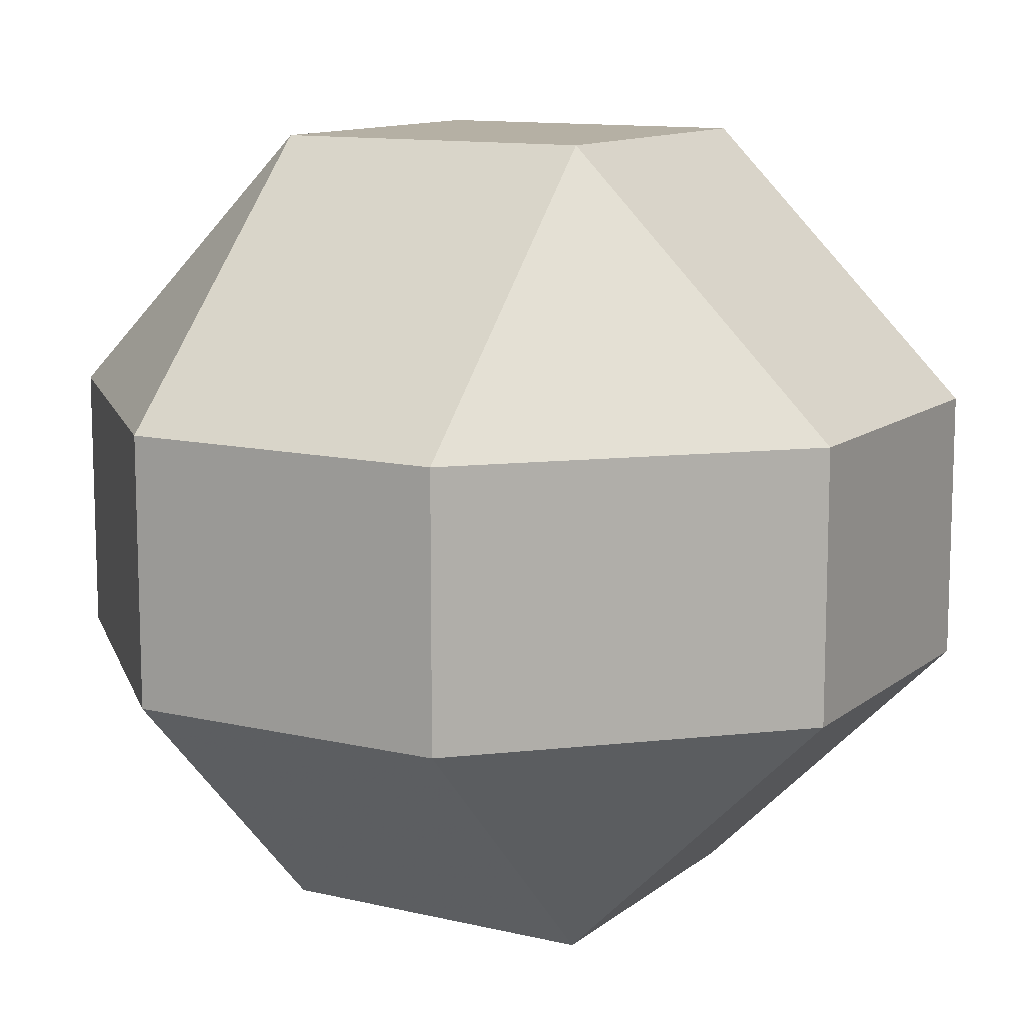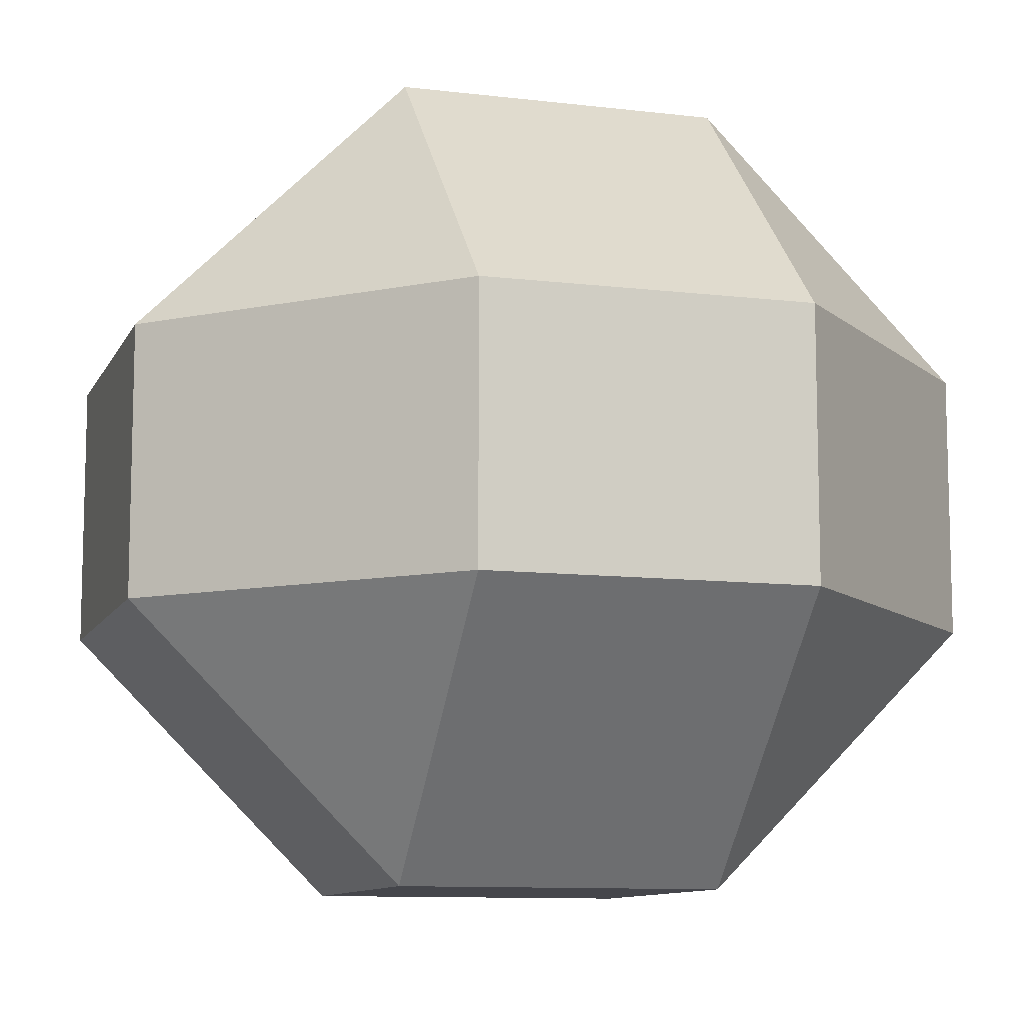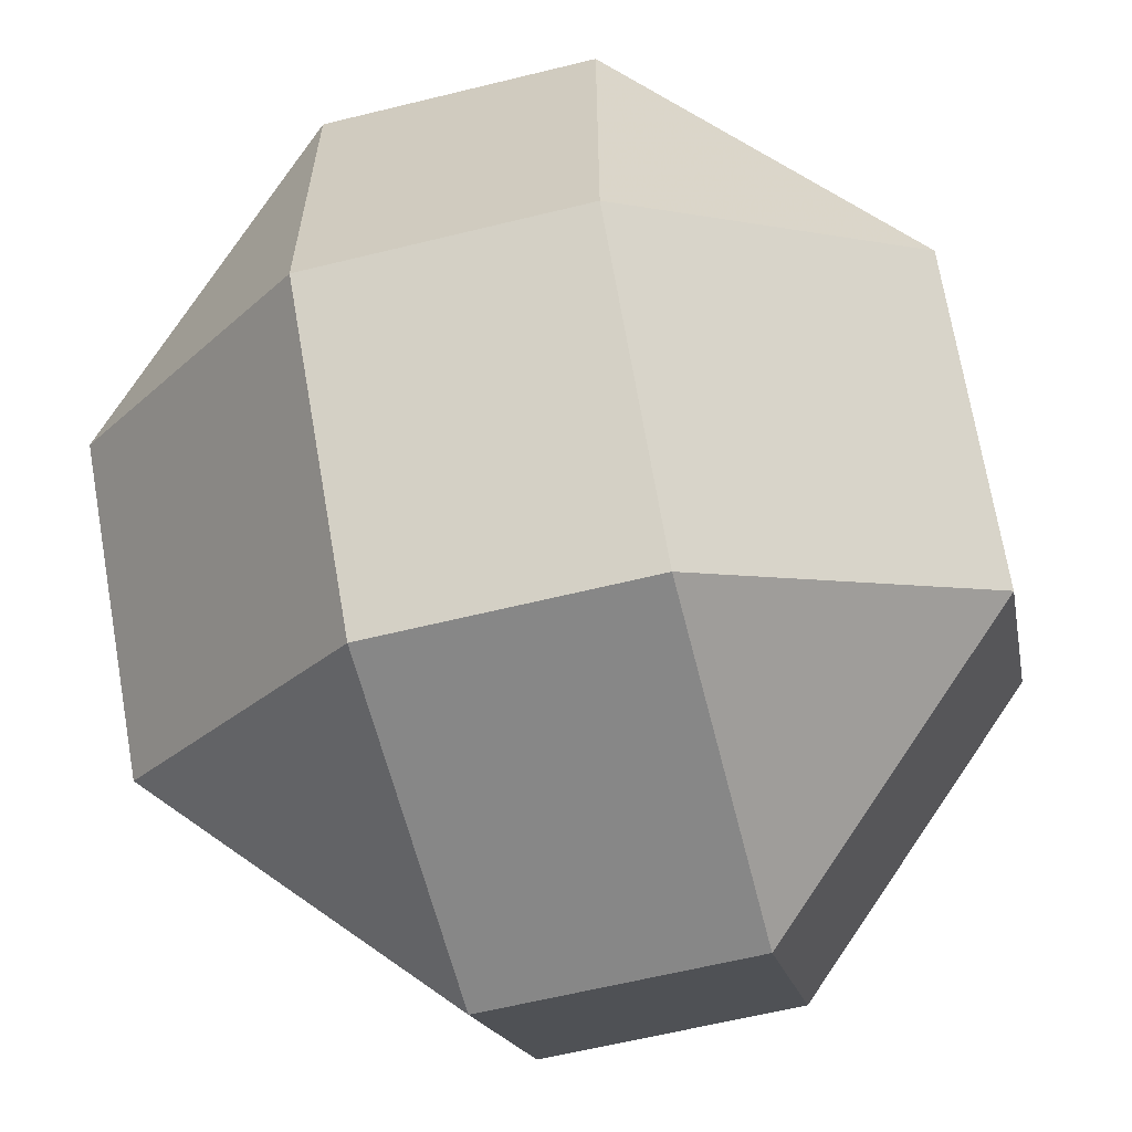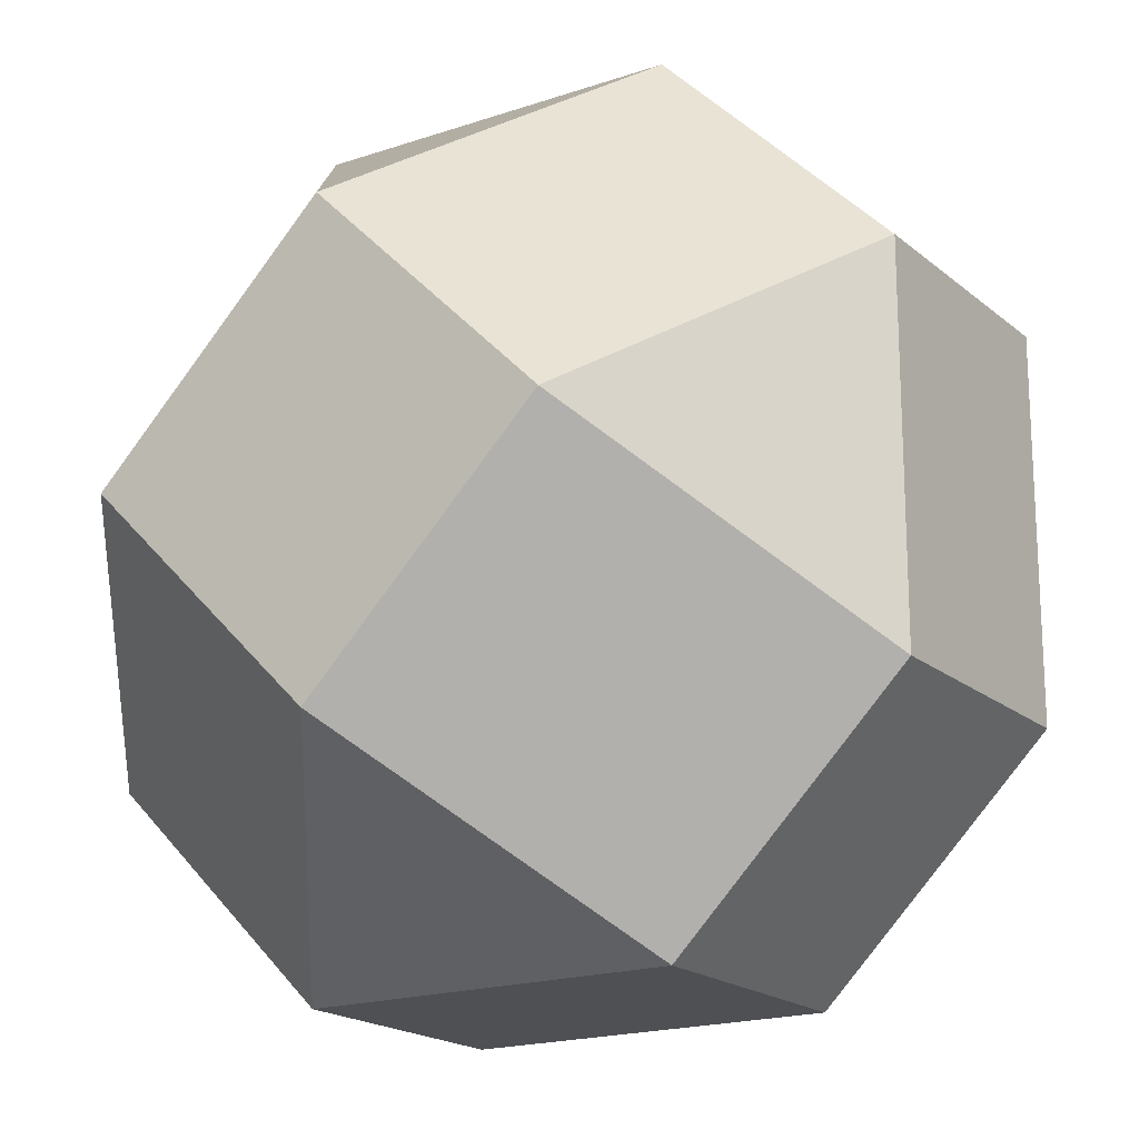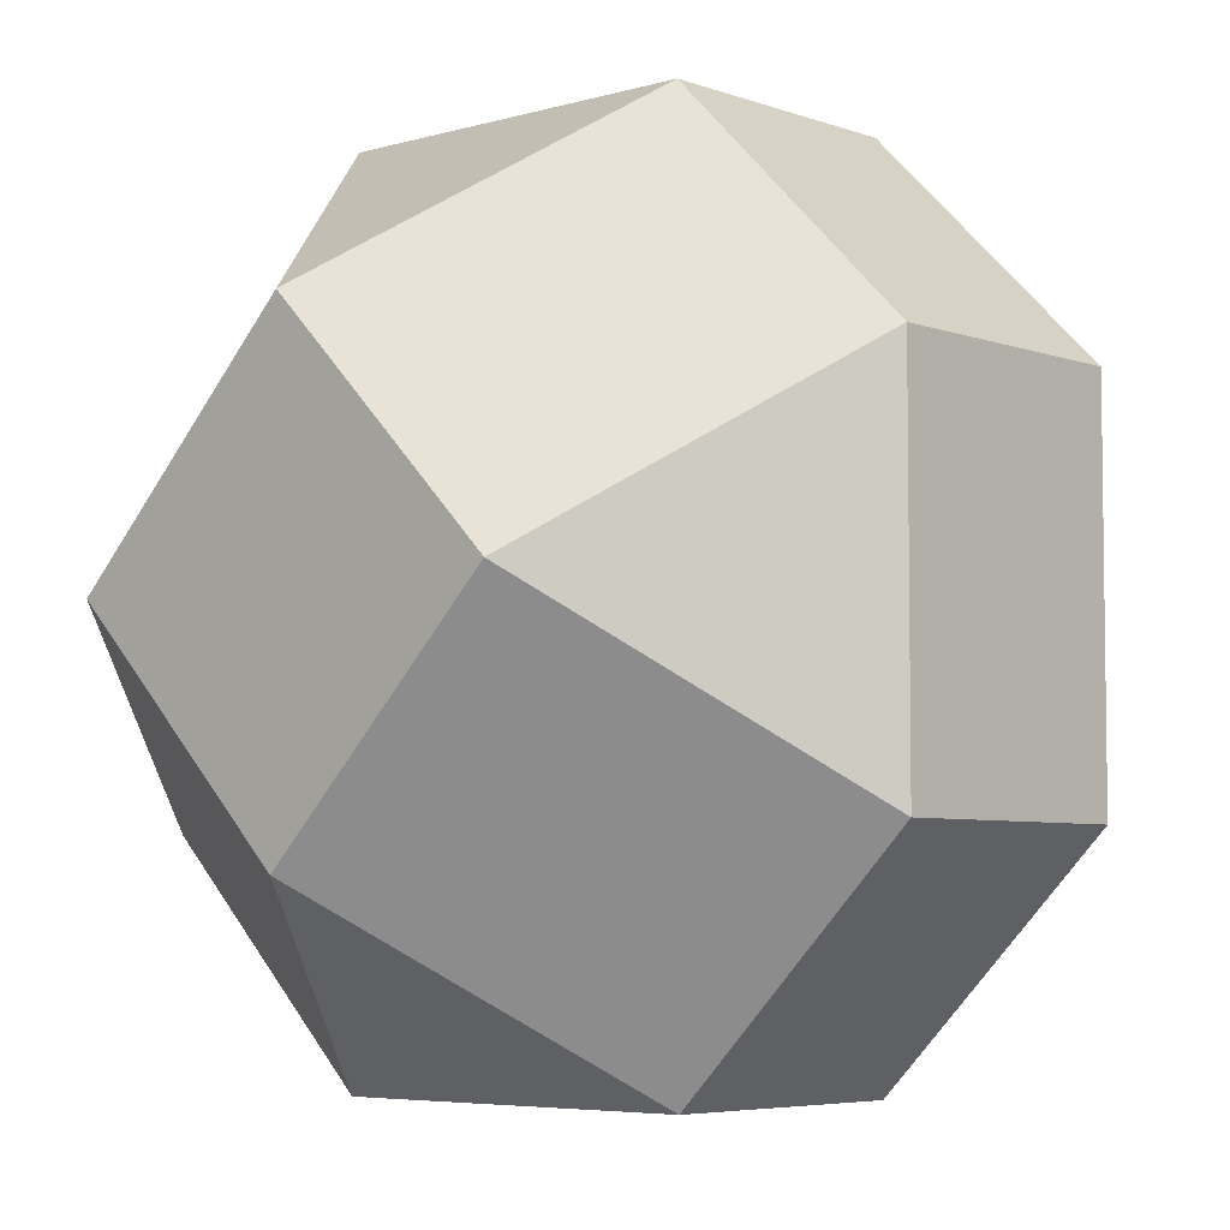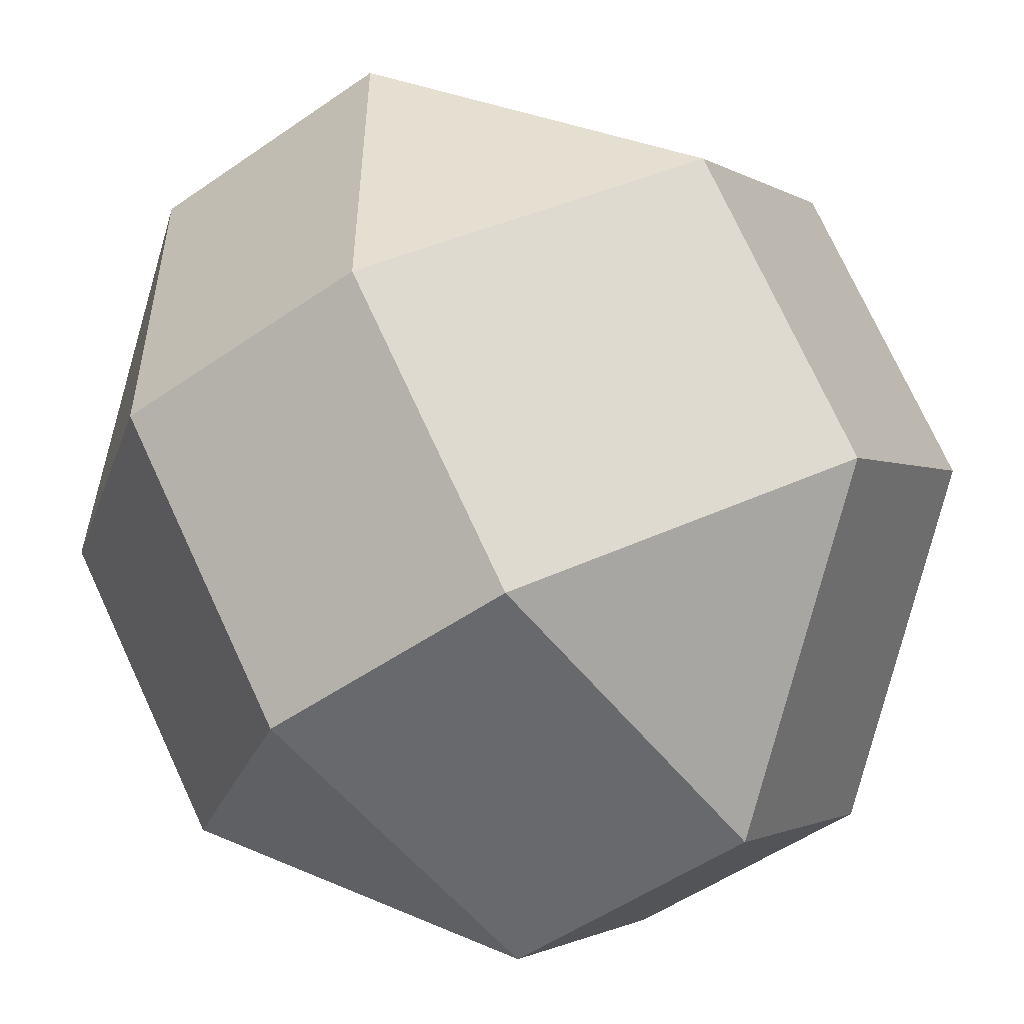
<metadata>
{"format":"obj","ext":"obj","renderer":"f3d","projection":"perspective","resolution":1024,"background":"white","views":[{"elev":11.6,"azim":164.8,"up":"+Z"},{"elev":-10.1,"azim":27.9,"up":"+Z"},{"elev":-62.3,"azim":104.0,"up":"+Y"},{"elev":-18.6,"azim":-146.9,"up":"+Y"},{"elev":-5.4,"azim":42.0,"up":"+Y"},{"elev":-52.7,"azim":126.7,"up":"+Y"}]}
</metadata>
<code>
v -1.573 -0.7071 -0.5
v -1.573 -0.7071 0.5
v -0.7071 -1.573 0.5
v -0.7071 -1.573 -0.5
v -0.866 1.061e-16 -1.5
v -1.591e-16 -0.866 -1.5
v -1.573 0.7071 0.5
v -1.573 0.7071 -0.5
v -1.591e-16 -0.866 1.5
v -0.866 1.061e-16 1.5
v 0.7071 -1.573 -0.5
v 0.7071 -1.573 0.5
v 0.866 0 -1.5
v 5.303e-17 0.866 -1.5
v -0.7071 1.573 -0.5
v -0.7071 1.573 0.5
v 5.303e-17 0.866 1.5
v 0.866 0 1.5
v 1.573 -0.7071 0.5
v 1.573 -0.7071 -0.5
v 0.7071 1.573 -0.5
v 1.573 0.7071 -0.5
v 0.7071 1.573 0.5
v 1.573 0.7071 0.5
f 1 2 3 4
f 4 1 5 6
f 1 2 7 8
f 2 3 9 10
f 3 4 11 12
f 6 11 4
f 5 1 8
f 5 6 13 14
f 2 10 7
f 7 8 15 16
f 12 3 9
f 9 10 17 18
f 11 12 19 20
f 6 11 20 13
f 5 8 15 14
f 13 14 21 22
f 10 7 16 17
f 15 16 23 21
f 12 9 18 19
f 17 18 24 23
f 19 20 22 24
f 13 20 22
f 14 15 21
f 21 22 24 23
f 17 16 23
f 19 18 24

</code>
